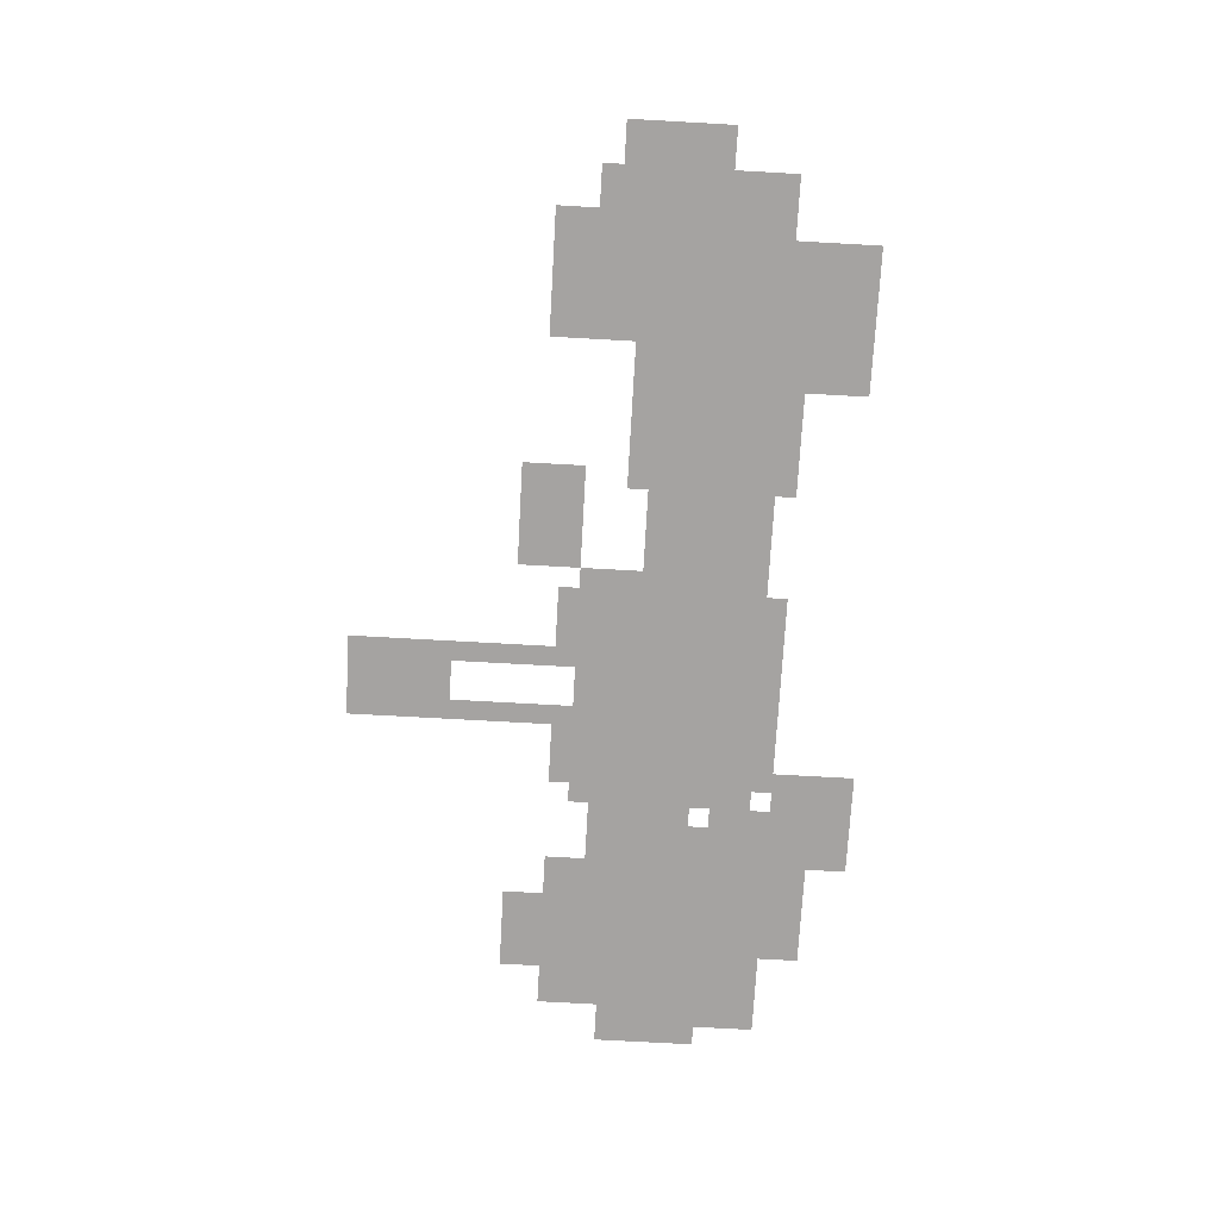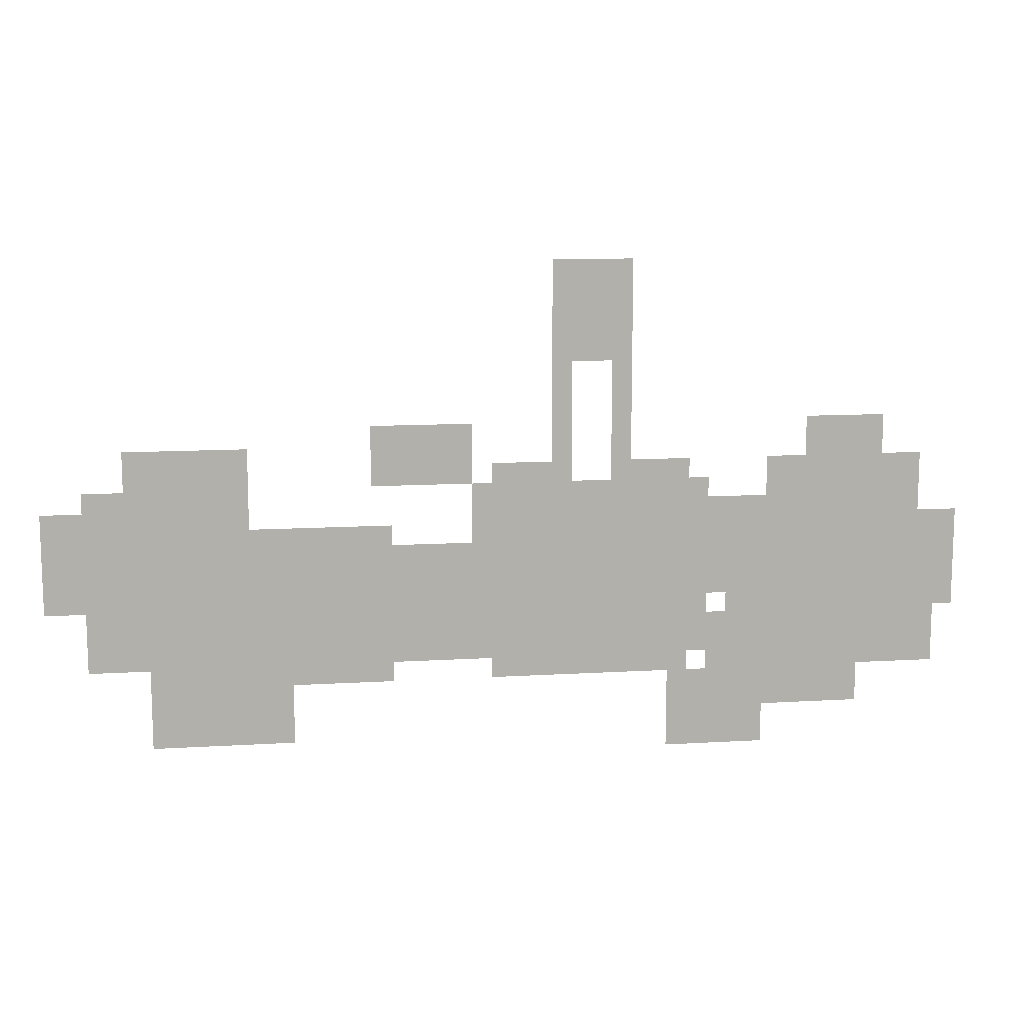
<metadata>
{"format":"obj","ext":"obj","renderer":"f3d","projection":"perspective","resolution":1024,"background":"white","views":[{"elev":-73.1,"azim":-93.2,"up":"+Z"},{"elev":11.9,"azim":-8.2,"up":"+Y"}]}
</metadata>
<code>
v -18 -1 0
v -19 -1 0
v -19 0 0
v -18 0 0
v -20 -1 0
v -20 0 0
v -18 -2 0
v -19 -2 0
v -20 -2 0
v -18 -3 0
v -19 -3 0
v -20 -3 0
v -18 -4 0
v -19 -4 0
v -20 -4 0
v -18 -5 0
v -19 -5 0
v -20 -5 0
v -25 -9 0
v -26 -9 0
v -26 -8 0
v -25 -8 0
v -27 -9 0
v -27 -8 0
v -28 -9 0
v -28 -8 0
v -29 -9 0
v -29 -8 0
v -30 -9 0
v -30 -8 0
v -25 -10 0
v -26 -10 0
v -27 -10 0
v -28 -10 0
v -29 -10 0
v -30 -10 0
v -36 -10 0
v -37 -10 0
v -37 -9 0
v -36 -9 0
v -38 -10 0
v -38 -9 0
v -39 -10 0
v -39 -9 0
v -40 -10 0
v -40 -9 0
v -41 -10 0
v -41 -9 0
v -42 -10 0
v -42 -9 0
v -25 -11 0
v -26 -11 0
v -27 -11 0
v -28 -11 0
v -29 -11 0
v -30 -11 0
v -36 -11 0
v -37 -11 0
v -38 -11 0
v -39 -11 0
v -40 -11 0
v -41 -11 0
v -42 -11 0
v -3 -12 0
v -4 -12 0
v -4 -11 0
v -3 -11 0
v -5 -12 0
v -5 -11 0
v -6 -12 0
v -6 -11 0
v -7 -12 0
v -7 -11 0
v -8 -12 0
v -8 -11 0
v -9 -12 0
v -9 -11 0
v -15 -12 0
v -16 -12 0
v -16 -11 0
v -15 -11 0
v -17 -12 0
v -17 -11 0
v -18 -12 0
v -18 -11 0
v -19 -12 0
v -19 -11 0
v -20 -12 0
v -20 -11 0
v -21 -12 0
v -21 -11 0
v -22 -12 0
v -22 -11 0
v -23 -12 0
v -23 -11 0
v -36 -12 0
v -37 -12 0
v -38 -12 0
v -39 -12 0
v -40 -12 0
v -41 -12 0
v -42 -12 0
v -3 -13 0
v -4 -13 0
v -5 -13 0
v -6 -13 0
v -7 -13 0
v -8 -13 0
v -9 -13 0
v -14 -13 0
v -15 -13 0
v -14 -12 0
v -16 -13 0
v -17 -13 0
v -18 -13 0
v -19 -13 0
v -20 -13 0
v -21 -13 0
v -22 -13 0
v -23 -13 0
v -24 -13 0
v -24 -12 0
v -4 -14 0
v -5 -14 0
v -6 -14 0
v -7 -14 0
v -8 -14 0
v -10 -14 0
v -11 -14 0
v -11 -13 0
v -10 -13 0
v -12 -14 0
v -12 -13 0
v -13 -14 0
v -13 -13 0
v -14 -14 0
v -15 -14 0
v -16 -14 0
v -17 -14 0
v -18 -14 0
v -19 -14 0
v -20 -14 0
v -21 -14 0
v -22 -14 0
v -23 -14 0
v -24 -14 0
v -37 -14 0
v -38 -14 0
v -38 -13 0
v -37 -13 0
v -39 -14 0
v -39 -13 0
v -40 -14 0
v -40 -13 0
v -41 -14 0
v -42 -14 0
v -42 -13 0
v -41 -13 0
v -43 -14 0
v -43 -13 0
v -44 -14 0
v -44 -13 0
v -45 -14 0
v -45 -13 0
v 0 -15 0
v -1 -15 0
v -1 -14 0
v 0 -14 0
v -2 -15 0
v -2 -14 0
v -4 -15 0
v -5 -15 0
v -6 -15 0
v -7 -15 0
v -8 -15 0
v -9 -15 0
v -9 -14 0
v -10 -15 0
v -11 -15 0
v -12 -15 0
v -13 -15 0
v -14 -15 0
v -15 -15 0
v -16 -15 0
v -17 -15 0
v -18 -15 0
v -19 -15 0
v -20 -15 0
v -21 -15 0
v -22 -15 0
v -23 -15 0
v -24 -15 0
v -30 -15 0
v -31 -15 0
v -31 -14 0
v -30 -14 0
v -32 -15 0
v -32 -14 0
v -33 -15 0
v -33 -14 0
v -34 -15 0
v -34 -14 0
v -35 -15 0
v -35 -14 0
v -36 -15 0
v -36 -14 0
v -37 -15 0
v -38 -15 0
v -39 -15 0
v -40 -15 0
v -41 -15 0
v -42 -15 0
v -43 -15 0
v -44 -15 0
v -45 -15 0
v 0 -16 0
v -1 -16 0
v -2 -16 0
v -3 -16 0
v -3 -15 0
v -4 -16 0
v -5 -16 0
v -6 -16 0
v -7 -16 0
v -8 -16 0
v -9 -16 0
v -10 -16 0
v -11 -16 0
v -12 -16 0
v -13 -16 0
v -14 -16 0
v -15 -16 0
v -16 -16 0
v -17 -16 0
v -18 -16 0
v -19 -16 0
v -20 -16 0
v -21 -16 0
v -22 -16 0
v -23 -16 0
v -24 -16 0
v -25 -16 0
v -25 -15 0
v -26 -16 0
v -26 -15 0
v -28 -16 0
v -29 -16 0
v -29 -15 0
v -28 -15 0
v -30 -16 0
v -31 -16 0
v -32 -16 0
v -33 -16 0
v -34 -16 0
v -35 -16 0
v -36 -16 0
v -37 -16 0
v -38 -16 0
v -39 -16 0
v -40 -16 0
v -41 -16 0
v -42 -16 0
v -43 -16 0
v -44 -16 0
v -45 -16 0
v 0 -17 0
v -1 -17 0
v -2 -17 0
v -3 -17 0
v -4 -17 0
v -5 -17 0
v -6 -17 0
v -7 -17 0
v -8 -17 0
v -9 -17 0
v -10 -17 0
v -14 -17 0
v -15 -17 0
v -16 -17 0
v -17 -17 0
v -18 -17 0
v -19 -17 0
v -20 -17 0
v -21 -17 0
v -22 -17 0
v -23 -17 0
v -24 -17 0
v -25 -17 0
v -26 -17 0
v -27 -17 0
v -27 -16 0
v -28 -17 0
v -29 -17 0
v -30 -17 0
v -31 -17 0
v -32 -17 0
v -33 -17 0
v -34 -17 0
v -35 -17 0
v -36 -17 0
v -37 -17 0
v -39 -17 0
v -40 -17 0
v -41 -17 0
v -42 -17 0
v -43 -17 0
v -2 -18 0
v -3 -18 0
v -4 -18 0
v -5 -18 0
v -6 -18 0
v -7 -18 0
v -8 -18 0
v -14 -18 0
v -15 -18 0
v -16 -18 0
v -17 -18 0
v -18 -18 0
v -19 -18 0
v -20 -18 0
v -21 -18 0
v -22 -18 0
v -23 -18 0
v -24 -18 0
v -25 -18 0
v -26 -18 0
v -27 -18 0
v -28 -18 0
v -29 -18 0
v -30 -18 0
v -31 -18 0
v -32 -18 0
v -33 -18 0
v -34 -18 0
v -35 -18 0
v -36 -18 0
v -37 -18 0
v -38 -18 0
v -38 -17 0
v -39 -18 0
v -40 -18 0
v -41 -18 0
v -42 -18 0
v -43 -18 0
v -2 -19 0
v -3 -19 0
v -4 -19 0
v -5 -19 0
v -6 -19 0
v -8 -19 0
v -9 -19 0
v -9 -18 0
v -10 -19 0
v -10 -18 0
v -11 -19 0
v -11 -18 0
v -12 -19 0
v -12 -18 0
v -13 -19 0
v -13 -18 0
v -14 -19 0
v -15 -19 0
v -16 -19 0
v -17 -19 0
v -18 -19 0
v -19 -19 0
v -20 -19 0
v -21 -19 0
v -22 -19 0
v -23 -19 0
v -24 -19 0
v -26 -19 0
v -27 -19 0
v -28 -19 0
v -30 -19 0
v -31 -19 0
v -32 -19 0
v -33 -19 0
v -34 -19 0
v -35 -19 0
v -36 -19 0
v -37 -19 0
v -38 -19 0
v -39 -19 0
v -40 -19 0
v -41 -19 0
v -42 -19 0
v -43 -19 0
v -2 -20 0
v -3 -20 0
v -4 -20 0
v -5 -20 0
v -6 -20 0
v -8 -20 0
v -9 -20 0
v -10 -20 0
v -11 -20 0
v -12 -20 0
v -13 -20 0
v -15 -20 0
v -16 -20 0
v -17 -20 0
v -18 -20 0
v -19 -20 0
v -20 -20 0
v -21 -20 0
v -22 -20 0
v -23 -20 0
v -30 -20 0
v -31 -20 0
v -32 -20 0
v -33 -20 0
v -34 -20 0
v -35 -20 0
v -36 -20 0
v -37 -20 0
v -38 -20 0
v -39 -20 0
v -8 -21 0
v -9 -21 0
v -10 -21 0
v -11 -21 0
v -12 -21 0
v -13 -21 0
v -35 -21 0
v -36 -21 0
v -37 -21 0
v -38 -21 0
v -39 -21 0
v -40 -21 0
v -40 -20 0
v -10 -22 0
v -11 -22 0
v -12 -22 0
v -13 -22 0
v -14 -22 0
v -14 -21 0
v -15 -22 0
v -15 -21 0
v -35 -22 0
v -36 -22 0
v -37 -22 0
v -38 -22 0
v -39 -22 0
v -40 -22 0
v -10 -23 0
v -11 -23 0
v -12 -23 0
v -13 -23 0
v -14 -23 0
v -15 -23 0
v -35 -23 0
v -36 -23 0
v -37 -23 0
v -38 -23 0
v -39 -23 0
v -40 -23 0
v -10 -24 0
v -11 -24 0
v -12 -24 0
v -13 -24 0
v -14 -24 0
v -15 -24 0
v -10 -25 0
v -11 -25 0
v -12 -25 0
v -13 -25 0
v -14 -25 0
v -15 -25 0
v -5 -22 0
v -6 -22 0
v -6 -21 0
v -5 -21 0
v -7 -22 0
v -7 -21 0
v -8 -22 0
v -9 -22 0
v -5 -23 0
v -6 -23 0
v -7 -23 0
v -8 -23 0
v -9 -23 0
v -6 -10 0
v -5 -10 0
v -7 -10 0
v -8 -10 0
v -4 -9 0
v -5 -9 0
v -5 -8 0
v -4 -8 0
v -6 -9 0
v -6 -8 0
v -7 -9 0
v -7 -8 0
v -8 -9 0
v -8 -8 0
v -4 -10 0
v -43 -12 0
v -43 -11 0
v -44 -12 0
v -44 -11 0
v -11 -17 0
v -12 -17 0
v -17 -1 0
v -17 0 0
v -21 -1 0
v -21 0 0
v -17 -2 0
v -21 -2 0
v -17 -3 0
v -21 -3 0
v -17 -4 0
v -21 -4 0
v -17 -5 0
v -21 -5 0
v -17 -6 0
v -18 -6 0
v -20 -6 0
v -21 -6 0
v -17 -7 0
v -18 -7 0
v -20 -7 0
v -21 -7 0
v -17 -8 0
v -18 -8 0
v -20 -8 0
v -21 -8 0
v -17 -9 0
v -18 -9 0
v -20 -9 0
v -21 -9 0
v -17 -10 0
v -18 -10 0
v -20 -10 0
v -21 -10 0
v -2 -11 0
v -3 -10 0
v -2 -10 0
v -9 -10 0
v -10 -11 0
v -10 -10 0
v -14 -11 0
v -15 -10 0
v -14 -10 0
v -16 -10 0
v -22 -10 0
v -23 -10 0
v -24 -11 0
v -24 -10 0
v -2 -12 0
v -10 -12 0
v -13 -12 0
v -13 -11 0
v -25 -12 0
v -2 -13 0
v -11 -12 0
v -12 -12 0
v -25 -13 0
v -36 -13 0
v -45 -12 0
v -46 -13 0
v -46 -12 0
v -1 -13 0
v 0 -13 0
v -3 -14 0
v -25 -14 0
v -29 -14 0
v -30 -13 0
v -29 -13 0
v -31 -13 0
v -32 -13 0
v -33 -13 0
v -34 -13 0
v -35 -13 0
v -46 -14 0
v -26 -14 0
v -27 -15 0
v -27 -14 0
v -28 -14 0
v -46 -15 0
v -46 -16 0
v -13 -17 0
v -44 -17 0
v -45 -17 0
v -46 -17 0
v 0 -18 0
v -1 -18 0
v -44 -18 0
v -1 -19 0
v -7 -19 0
v -25 -19 0
v -29 -19 0
v -44 -19 0
v -1 -20 0
v -7 -20 0
v -14 -20 0
v -24 -20 0
v -25 -20 0
v -26 -20 0
v -27 -20 0
v -28 -20 0
v -29 -20 0
v -41 -20 0
v -42 -20 0
v -43 -20 0
v -44 -20 0
v -1 -21 0
v -2 -21 0
v -3 -21 0
v -4 -21 0
v -16 -21 0
v -17 -21 0
v -18 -21 0
v -19 -21 0
v -20 -21 0
v -21 -21 0
v -22 -21 0
v -23 -21 0
v -24 -21 0
v -29 -21 0
v -30 -21 0
v -31 -21 0
v -32 -21 0
v -33 -21 0
v -34 -21 0
v -41 -21 0
v -34 -22 0
v -41 -22 0
v -34 -23 0
v -41 -23 0
v -34 -24 0
v -35 -24 0
v -36 -24 0
v -37 -24 0
v -38 -24 0
v -39 -24 0
v -40 -24 0
v -41 -24 0
g mesh_0001
f 1 2 3 4
f 2 5 6 3
f 7 8 2 1
f 8 9 5 2
f 10 11 8 7
f 11 12 9 8
f 13 14 11 10
f 14 15 12 11
f 16 17 14 13
f 17 18 15 14
g mesh_0002
f 19 20 21 22
f 20 23 24 21
f 23 25 26 24
f 25 27 28 26
f 27 29 30 28
f 31 32 20 19
f 32 33 23 20
f 33 34 25 23
f 34 35 27 25
f 35 36 29 27
f 37 38 39 40
f 38 41 42 39
f 41 43 44 42
f 43 45 46 44
f 45 47 48 46
f 47 49 50 48
f 51 52 32 31
f 52 53 33 32
f 53 54 34 33
f 54 55 35 34
f 55 56 36 35
f 57 58 38 37
f 58 59 41 38
f 59 60 43 41
f 60 61 45 43
f 61 62 47 45
f 62 63 49 47
f 64 65 66 67
f 65 68 69 66
f 68 70 71 69
f 70 72 73 71
f 72 74 75 73
f 74 76 77 75
f 78 79 80 81
f 79 82 83 80
f 82 84 85 83
f 84 86 87 85
f 86 88 89 87
f 88 90 91 89
f 90 92 93 91
f 92 94 95 93
f 96 97 58 57
f 97 98 59 58
f 98 99 60 59
f 99 100 61 60
f 100 101 62 61
f 101 102 63 62
f 103 104 65 64
f 104 105 68 65
f 105 106 70 68
f 106 107 72 70
f 107 108 74 72
f 108 109 76 74
f 110 111 78 112
f 111 113 79 78
f 113 114 82 79
f 114 115 84 82
f 115 116 86 84
f 116 117 88 86
f 117 118 90 88
f 118 119 92 90
f 119 120 94 92
f 120 121 122 94
f 123 124 105 104
f 124 125 106 105
f 125 126 107 106
f 126 127 108 107
f 128 129 130 131
f 129 132 133 130
f 132 134 135 133
f 134 136 110 135
f 136 137 111 110
f 137 138 113 111
f 138 139 114 113
f 139 140 115 114
f 140 141 116 115
f 141 142 117 116
f 142 143 118 117
f 143 144 119 118
f 144 145 120 119
f 145 146 121 120
f 147 148 149 150
f 148 151 152 149
f 151 153 154 152
f 155 156 157 158
f 156 159 160 157
f 159 161 162 160
f 161 163 164 162
f 165 166 167 168
f 166 169 170 167
f 171 172 124 123
f 172 173 125 124
f 173 174 126 125
f 174 175 127 126
f 175 176 177 127
f 176 178 128 177
f 178 179 129 128
f 179 180 132 129
f 180 181 134 132
f 181 182 136 134
f 182 183 137 136
f 183 184 138 137
f 184 185 139 138
f 185 186 140 139
f 186 187 141 140
f 187 188 142 141
f 188 189 143 142
f 189 190 144 143
f 190 191 145 144
f 191 192 146 145
f 193 194 195 196
f 194 197 198 195
f 197 199 200 198
f 199 201 202 200
f 201 203 204 202
f 203 205 206 204
f 205 207 147 206
f 207 208 148 147
f 208 209 151 148
f 209 210 153 151
f 210 211 155 153
f 211 212 156 155
f 212 213 159 156
f 213 214 161 159
f 214 215 163 161
f 216 217 166 165
f 217 218 169 166
f 218 219 220 169
f 219 221 171 220
f 221 222 172 171
f 222 223 173 172
f 223 224 174 173
f 224 225 175 174
f 225 226 176 175
f 226 227 178 176
f 227 228 179 178
f 228 229 180 179
f 229 230 181 180
f 230 231 182 181
f 231 232 183 182
f 232 233 184 183
f 233 234 185 184
f 234 235 186 185
f 235 236 187 186
f 236 237 188 187
f 237 238 189 188
f 238 239 190 189
f 239 240 191 190
f 240 241 192 191
f 241 242 243 192
f 242 244 245 243
f 246 247 248 249
f 247 250 193 248
f 250 251 194 193
f 251 252 197 194
f 252 253 199 197
f 253 254 201 199
f 254 255 203 201
f 255 256 205 203
f 256 257 207 205
f 257 258 208 207
f 258 259 209 208
f 259 260 210 209
f 260 261 211 210
f 261 262 212 211
f 262 263 213 212
f 263 264 214 213
f 264 265 215 214
f 266 267 217 216
f 267 268 218 217
f 268 269 219 218
f 269 270 221 219
f 270 271 222 221
f 271 272 223 222
f 272 273 224 223
f 273 274 225 224
f 274 275 226 225
f 275 276 227 226
f 277 278 232 231
f 278 279 233 232
f 279 280 234 233
f 280 281 235 234
f 281 282 236 235
f 282 283 237 236
f 283 284 238 237
f 284 285 239 238
f 285 286 240 239
f 286 287 241 240
f 287 288 242 241
f 288 289 244 242
f 289 290 291 244
f 290 292 246 291
f 292 293 247 246
f 293 294 250 247
f 294 295 251 250
f 295 296 252 251
f 296 297 253 252
f 297 298 254 253
f 298 299 255 254
f 299 300 256 255
f 300 301 257 256
f 302 303 260 259
f 303 304 261 260
f 304 305 262 261
f 305 306 263 262
f 307 308 269 268
f 308 309 270 269
f 309 310 271 270
f 310 311 272 271
f 311 312 273 272
f 312 313 274 273
f 314 315 278 277
f 315 316 279 278
f 316 317 280 279
f 317 318 281 280
f 318 319 282 281
f 319 320 283 282
f 320 321 284 283
f 321 322 285 284
f 322 323 286 285
f 323 324 287 286
f 324 325 288 287
f 325 326 289 288
f 326 327 290 289
f 327 328 292 290
f 328 329 293 292
f 329 330 294 293
f 330 331 295 294
f 331 332 296 295
f 332 333 297 296
f 333 334 298 297
f 334 335 299 298
f 335 336 300 299
f 336 337 301 300
f 337 338 339 301
f 338 340 302 339
f 340 341 303 302
f 341 342 304 303
f 342 343 305 304
f 343 344 306 305
f 345 346 308 307
f 346 347 309 308
f 347 348 310 309
f 348 349 311 310
f 350 351 352 313
f 351 353 354 352
f 353 355 356 354
f 355 357 358 356
f 357 359 360 358
f 361 362 315 314
f 362 363 316 315
f 363 364 317 316
f 364 365 318 317
f 365 366 319 318
f 366 367 320 319
f 367 368 321 320
f 368 369 322 321
f 369 370 323 322
f 370 371 324 323
f 372 373 327 326
f 373 374 328 327
f 375 376 331 330
f 376 377 332 331
f 377 378 333 332
f 378 379 334 333
f 379 380 335 334
f 380 381 336 335
f 381 382 337 336
f 382 383 338 337
f 383 384 340 338
f 384 385 341 340
f 385 386 342 341
f 386 387 343 342
f 387 388 344 343
f 389 390 346 345
f 390 391 347 346
f 391 392 348 347
f 392 393 349 348
f 394 395 351 350
f 395 396 353 351
f 396 397 355 353
f 397 398 357 355
f 398 399 359 357
f 400 401 363 362
f 401 402 364 363
f 402 403 365 364
f 403 404 366 365
f 404 405 367 366
f 405 406 368 367
f 406 407 369 368
f 407 408 370 369
f 409 410 376 375
f 410 411 377 376
f 411 412 378 377
f 412 413 379 378
f 413 414 380 379
f 414 415 381 380
f 415 416 382 381
f 416 417 383 382
f 417 418 384 383
f 419 420 395 394
f 420 421 396 395
f 421 422 397 396
f 422 423 398 397
f 423 424 399 398
f 425 426 415 414
f 426 427 416 415
f 427 428 417 416
f 428 429 418 417
f 429 430 431 418
f 432 433 422 421
f 433 434 423 422
f 434 435 424 423
f 435 436 437 424
f 436 438 439 437
f 440 441 426 425
f 441 442 427 426
f 442 443 428 427
f 443 444 429 428
f 444 445 430 429
f 446 447 433 432
f 447 448 434 433
f 448 449 435 434
f 449 450 436 435
f 450 451 438 436
f 452 453 441 440
f 453 454 442 441
f 454 455 443 442
f 455 456 444 443
f 456 457 445 444
f 458 459 447 446
f 459 460 448 447
f 460 461 449 448
f 461 462 450 449
f 462 463 451 450
f 464 465 459 458
f 465 466 460 459
f 466 467 461 460
f 467 468 462 461
f 468 469 463 462
g mesh_0003
f 61 62 47 45
g mesh_0004
f 113 114 82 79
f 188 189 143 142
f 189 190 144 143
f 237 238 189 188
f 238 239 190 189
f 299 300 256 255
f 363 364 317 316
f 368 369 322 321
f 470 471 472 473
f 471 474 475 472
f 474 476 419 475
f 476 477 420 419
f 477 432 421 420
f 478 479 471 470
f 479 480 474 471
f 480 481 476 474
f 481 482 477 476
f 482 446 432 477
g mesh_0005
f 433 434 423 422
f 447 448 434 433
f 448 449 435 434
f 449 450 436 435
f 459 460 448 447
f 460 461 449 448
f 461 462 450 449
g mesh_0006
f 69 71 483 484
f 71 73 485 483
f 73 75 486 485
f 68 70 71 69
f 70 72 73 71
f 72 74 75 73
f 155 156 157 158
f 156 159 160 157
f 159 161 162 160
f 211 212 156 155
f 212 213 159 156
f 213 214 161 159
f 351 353 354 352
f 353 355 356 354
f 355 357 358 356
f 395 396 353 351
f 396 397 355 353
f 397 398 357 355
f 426 427 416 415
f 427 428 417 416
f 428 429 418 417
f 441 442 427 426
f 442 443 428 427
f 443 444 429 428
g mesh_0007
f 487 488 489 490
f 488 491 492 489
f 491 493 494 492
f 493 495 496 494
f 497 484 488 487
f 484 483 491 488
f 483 485 493 491
f 485 486 495 493
f 100 101 62 61
f 101 102 63 62
f 102 498 499 63
f 498 500 501 499
f 154 158 101 100
f 158 157 102 101
f 157 160 498 102
f 160 162 500 498
f 274 275 226 225
f 275 276 227 226
f 276 502 228 227
f 502 503 229 228
f 313 352 275 274
f 352 354 276 275
f 354 356 502 276
f 356 358 503 502
f 380 381 336 335
f 381 382 337 336
f 382 383 338 337
f 383 384 340 338
f 414 415 381 380
f 415 416 382 381
f 416 417 383 382
f 417 418 384 383
g mesh_0008
f 504 1 4 505
f 5 506 507 6
f 508 7 1 504
f 9 509 506 5
f 510 10 7 508
f 12 511 509 9
f 512 13 10 510
f 15 513 511 12
f 514 16 13 512
f 18 515 513 15
f 516 517 16 514
f 518 519 515 18
f 520 521 517 516
f 522 523 519 518
f 524 525 521 520
f 526 527 523 522
f 528 529 525 524
f 530 531 527 526
f 532 533 529 528
f 534 535 531 530
f 536 67 537 538
f 67 66 497 537
f 66 69 484 497
f 69 71 483 484
f 71 73 485 483
f 73 75 486 485
f 75 77 539 486
f 77 540 541 539
f 542 81 543 544
f 81 80 545 543
f 80 83 532 545
f 83 85 533 532
f 89 91 535 534
f 91 93 546 535
f 93 95 547 546
f 95 548 549 547
f 550 64 67 536
f 68 70 71 69
f 70 72 73 71
f 72 74 75 73
f 76 551 540 77
f 552 112 542 553
f 112 78 81 542
f 94 122 548 95
f 122 554 51 548
f 555 103 64 550
f 109 131 551 76
f 131 130 556 551
f 130 133 557 556
f 133 135 552 557
f 135 110 112 552
f 121 558 554 122
f 559 150 97 96
f 150 149 98 97
f 149 152 99 98
f 152 154 100 99
f 154 158 101 100
f 158 157 102 101
f 157 160 498 102
f 160 162 500 498
f 162 164 560 500
f 164 561 562 560
f 168 167 563 564
f 167 170 555 563
f 170 565 103 555
f 565 123 104 103
f 127 177 109 108
f 177 128 131 109
f 146 566 558 121
f 567 196 568 569
f 196 195 570 568
f 195 198 571 570
f 198 200 572 571
f 200 202 573 572
f 202 204 574 573
f 204 206 559 574
f 206 147 150 559
f 153 155 158 154
f 155 156 157 158
f 156 159 160 157
f 159 161 162 160
f 163 575 561 164
f 169 220 565 170
f 220 171 123 565
f 192 243 566 146
f 243 245 576 566
f 245 577 578 576
f 577 249 579 578
f 249 248 567 579
f 248 193 196 567
f 211 212 156 155
f 212 213 159 156
f 213 214 161 159
f 215 580 575 163
f 244 291 577 245
f 291 246 249 577
f 265 581 580 215
f 276 502 228 227
f 502 503 229 228
f 503 582 230 229
f 582 277 231 230
f 301 339 258 257
f 339 302 259 258
f 306 583 264 263
f 583 584 265 264
f 584 585 581 265
f 586 587 267 266
f 587 307 268 267
f 313 352 275 274
f 352 354 276 275
f 354 356 502 276
f 360 314 277 582
f 344 588 583 306
f 589 345 307 587
f 349 590 312 311
f 590 350 313 312
f 350 351 352 313
f 359 361 314 360
f 371 591 325 324
f 591 372 326 325
f 374 592 329 328
f 592 375 330 329
f 388 593 588 344
f 594 389 345 589
f 393 595 590 349
f 595 394 350 590
f 399 596 361 359
f 596 400 362 361
f 408 597 371 370
f 597 598 591 371
f 598 599 372 591
f 599 600 373 372
f 600 601 374 373
f 601 602 592 374
f 602 409 375 592
f 418 431 385 384
f 431 603 386 385
f 603 604 387 386
f 604 605 388 387
f 605 606 593 388
f 607 608 389 594
f 608 609 390 389
f 609 610 391 390
f 610 473 392 391
f 473 472 393 392
f 472 475 595 393
f 475 419 394 595
f 437 439 400 596
f 439 611 401 400
f 611 612 402 401
f 612 613 403 402
f 613 614 404 403
f 614 615 405 404
f 615 616 406 405
f 616 617 407 406
f 617 618 408 407
f 618 619 597 408
f 620 621 409 602
f 621 622 410 409
f 622 623 411 410
f 623 624 412 411
f 624 625 413 412
f 625 425 414 413
f 426 427 416 415
f 427 428 417 416
f 428 429 418 417
f 430 626 603 431
f 627 440 425 625
f 441 442 427 426
f 442 443 428 427
f 443 444 429 428
f 445 628 626 430
f 629 452 440 627
f 457 630 628 445
f 631 632 452 629
f 632 633 453 452
f 633 634 454 453
f 634 635 455 454
f 635 636 456 455
f 636 637 457 456
f 637 638 630 457

</code>
